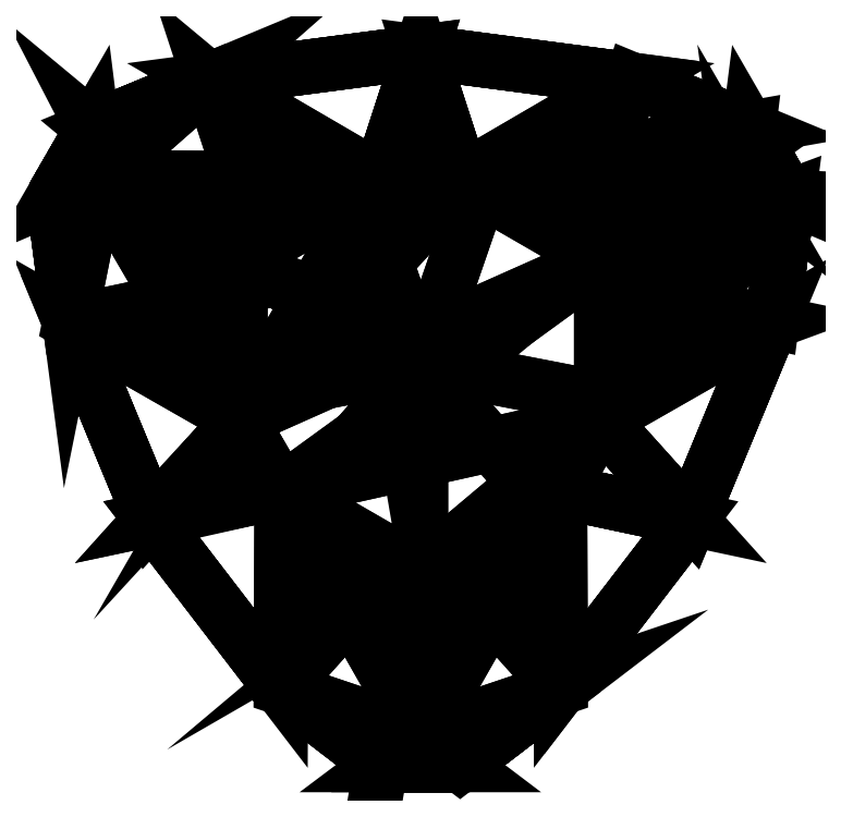
<metadata>
{"format":"dxf","ext":"dxf","renderer":"ezdxf+matplotlib","layout":"modelspace","background":"white","min_lineweight":24,"dpi":150}
</metadata>
<code>
0
SECTION
2
ENTITIES
0
3DFACE
8
Cylinder5
10
-1.059
20
0.1595
30
0.5243
11
-0.743
21
-0.6035
31
0.5243
12
-0.743
22
-0.6035
32
0.502
13
-1.059
23
0.1595
33
0.502
0
3DFACE
8
Cylinder5
10
1.121
20
1.099
30
0.5243
11
0.3023
21
1.207
31
0.5243
12
0.3023
22
1.207
32
0.502
13
1.121
23
1.099
33
0.502
0
3DFACE
8
Cylinder5
10
0.7087
20
-0.468
30
-0.1092
11
0.8449
21
-1.259
31
0.502
12
1.348
22
-0.6035
32
0.502
13
1.348
23
-0.6035
33
0.502
0
3DFACE
8
Cylinder5
10
0.3023
20
1.207
30
0.5243
11
-0.5165
21
1.099
31
0.5243
12
-0.5165
22
1.099
32
0.502
13
0.3023
23
1.207
33
0.502
0
3DFACE
8
Cylinder5
10
0.4562
20
-1.557
30
0.502
11
0.8449
21
-1.259
31
0.502
12
0.3023
22
-0.6532
32
-0.255
13
0.3023
23
-0.6532
33
-0.255
0
3DFACE
8
Cylinder5
10
-0.3062
20
-0.118
30
-0.1092
11
-1.059
21
0.1595
31
0.502
12
-0.743
22
-0.6035
32
0.502
13
-0.743
23
-0.6035
33
0.502
0
3DFACE
8
Cylinder5
10
1.664
20
0.1595
30
0.502
11
0.9108
21
-0.118
31
-0.1092
12
1.348
22
-0.6035
32
0.502
13
1.348
23
-0.6035
33
0.502
0
3DFACE
8
Cylinder5
10
-1.123
20
0.6452
30
0.502
11
-1.059
21
0.1595
31
0.502
12
-0.2634
22
0.3266
32
-0.255
13
-0.2634
23
0.3266
33
-0.255
0
3DFACE
8
Cylinder5
10
-1.059
20
0.1595
30
0.502
11
-0.3062
21
-0.118
31
-0.1092
12
0.3023
22
0
32
-0.6858
13
-0.2634
23
0.3266
33
-0.255
0
3DFACE
8
Cylinder5
10
-0.5165
20
1.099
30
0.502
11
0.1002
21
0.5859
31
-0.1092
12
0.3023
22
1.207
32
0.502
13
0.3023
23
1.207
33
0.502
0
3DFACE
8
Cylinder5
10
-0.2634
20
0.3266
30
-0.255
11
0.3023
21
0
31
-0.6858
12
0.1002
22
0.5859
32
-0.1092
13
-0.5165
23
1.099
33
0.502
0
3DFACE
8
Cylinder5
10
0.3023
20
1.207
30
0.502
11
0.1002
21
0.5859
31
-0.1092
12
0.3023
22
0
32
-0.6858
13
0.5044
23
0.5859
33
-0.1092
0
3DFACE
8
Cylinder5
10
0.5044
20
0.5859
30
-0.1092
11
1.121
21
1.099
31
0.502
12
0.3023
22
1.207
32
0.502
13
0.3023
23
1.207
33
0.502
0
3DFACE
8
Cylinder5
10
0.868
20
0.3266
30
-0.255
11
1.664
21
0.1595
31
0.502
12
1.728
22
0.6452
32
0.502
13
1.728
23
0.6452
33
0.502
0
3DFACE
8
Cylinder5
10
1.121
20
1.099
30
0.502
11
0.5044
21
0.5859
31
-0.1092
12
0.3023
22
0
32
-0.6858
13
0.868
23
0.3266
33
-0.255
0
3DFACE
8
Cylinder5
10
0.3023
20
0
30
-0.6858
11
0.9108
21
-0.118
31
-0.1092
12
1.664
22
0.1595
32
0.502
13
0.868
23
0.3266
33
-0.255
0
3DFACE
8
Cylinder5
10
1.348
20
-0.6035
30
0.502
11
0.9108
21
-0.118
31
-0.1092
12
0.3023
22
0
32
-0.6858
13
0.7087
23
-0.468
33
-0.1092
0
3DFACE
8
Cylinder5
10
-0.2403
20
-1.259
30
0.502
11
-0.1041
21
-0.468
31
-0.1092
12
-0.743
22
-0.6035
32
0.502
13
-0.743
23
-0.6035
33
0.502
0
3DFACE
8
Cylinder5
10
0.8449
20
-1.259
30
0.502
11
0.7087
21
-0.468
31
-0.1092
12
0.3023
22
0
32
-0.6858
13
0.3023
23
-0.6532
33
-0.255
0
3DFACE
8
Cylinder5
10
-0.3062
20
-0.118
30
-0.1092
11
-0.743
21
-0.6035
31
0.502
12
-0.1041
22
-0.468
32
-0.1092
13
0.3023
23
0
33
-0.6858
0
3DFACE
8
Cylinder5
10
-0.2403
20
-1.259
30
0.502
11
0.3023
21
-0.6532
31
-0.255
12
0.3023
22
0
32
-0.6858
13
-0.1041
23
-0.468
33
-0.1092
0
3DFACE
8
Cylinder5
10
-1.123
20
0.6452
30
0.502
11
-0.2634
21
0.3266
31
-0.255
12
-0.8379
22
0.6583
32
0.2439
13
-0.8379
23
0.6583
33
0.2439
0
3DFACE
8
Cylinder5
10
-0.2634
20
0.3266
30
-0.255
11
-0.5165
21
1.099
31
0.502
12
-0.9691
22
0.9117
32
0.502
13
-0.9691
23
0.9117
33
0.502
0
3DFACE
8
Cylinder5
10
1.574
20
0.9117
30
0.502
11
1.121
21
1.099
31
0.502
12
0.868
22
0.3266
32
-0.255
13
0.868
23
0.3266
33
-0.255
0
3DFACE
8
Cylinder5
10
-0.8379
20
0.6583
30
0.2439
11
-0.2634
21
0.3266
31
-0.255
12
-0.9691
22
0.9117
32
0.502
13
-0.9691
23
0.9117
33
0.502
0
3DFACE
8
Cylinder5
10
1.442
20
0.6583
30
0.2439
11
0.868
21
0.3266
31
-0.255
12
1.728
22
0.6452
32
0.502
13
1.728
23
0.6452
33
0.502
0
3DFACE
8
Cylinder5
10
0.3023
20
-0.6532
30
-0.255
11
-0.2403
21
-1.259
31
0.502
12
0.1484
22
-1.557
32
0.502
13
0.1484
23
-1.557
33
0.502
0
3DFACE
8
Cylinder5
10
1.574
20
0.9117
30
0.502
11
0.868
21
0.3266
31
-0.255
12
1.442
22
0.6583
32
0.2439
13
1.442
23
0.6583
33
0.2439
0
3DFACE
8
Cylinder5
10
-1.123
20
0.6452
30
0.502
11
-0.8379
21
0.6583
31
0.2439
12
-0.9691
22
0.9117
32
0.502
13
-0.9691
23
0.9117
33
0.502
0
3DFACE
8
Cylinder5
10
1.574
20
0.9117
30
0.502
11
1.442
21
0.6583
31
0.2439
12
1.728
22
0.6452
32
0.502
13
1.728
23
0.6452
33
0.502
0
3DFACE
8
Cylinder5
10
0.4562
20
-1.557
30
0.502
11
0.3023
21
-0.6532
31
-0.255
12
0.3023
22
-1.317
32
0.2439
13
0.3023
23
-1.317
33
0.2439
0
3DFACE
8
Cylinder5
10
0.3023
20
-1.317
30
0.2439
11
0.3023
21
-0.6532
31
-0.255
12
0.1484
22
-1.557
32
0.502
13
0.1484
23
-1.557
33
0.502
0
3DFACE
8
Cylinder5
10
0.4562
20
-1.557
30
0.502
11
0.3023
21
-1.317
31
0.2439
12
0.1484
22
-1.557
32
0.502
13
0.1484
23
-1.557
33
0.502
0
3DFACE
8
Cylinder5
10
1.574
20
0.9117
30
0.5243
11
1.121
21
1.099
31
0.5243
12
1.121
22
1.099
32
0.502
13
1.574
23
0.9117
33
0.502
0
3DFACE
8
Cylinder5
10
-1.123
20
0.6452
30
0.5243
11
-1.059
21
0.1595
31
0.5243
12
-1.059
22
0.1595
32
0.502
13
-1.123
23
0.6452
33
0.502
0
3DFACE
8
Cylinder5
10
1.574
20
0.9117
30
0.5243
11
1.574
21
0.9117
31
0.502
12
1.728
22
0.6452
32
0.502
13
1.728
23
0.6452
33
0.502
0
3DFACE
8
Cylinder5
10
1.728
20
0.6452
30
0.5243
11
1.574
21
0.9117
31
0.5243
12
1.728
22
0.6452
32
0.502
13
1.728
23
0.6452
33
0.502
0
3DFACE
8
Cylinder5
10
1.727
20
0.6466
30
0.5251
11
1.574
21
0.9117
31
0.5243
12
1.728
22
0.6452
32
0.5243
13
1.728
23
0.6452
33
0.5243
0
3DFACE
8
Cylinder5
10
1.574
20
0.9104
30
0.5251
11
1.574
21
0.9117
31
0.5243
12
1.727
22
0.6466
32
0.5251
13
1.727
23
0.6466
33
0.5251
0
3DFACE
8
Cylinder5
10
-0.5165
20
1.099
30
0.5243
11
-0.9691
21
0.9117
31
0.5243
12
-0.9691
22
0.9117
32
0.502
13
-0.5165
23
1.099
33
0.502
0
3DFACE
8
Cylinder5
10
-0.9699
20
0.9104
30
0.5251
11
-0.9691
21
0.9117
31
0.502
12
-0.9691
22
0.9117
32
0.5243
13
-0.9691
23
0.9117
33
0.5243
0
3DFACE
8
Cylinder5
10
-1.122
20
0.6466
30
0.5251
11
-0.9691
21
0.9117
31
0.502
12
-0.9699
22
0.9104
32
0.5251
13
-0.9699
23
0.9104
33
0.5251
0
3DFACE
8
Cylinder5
10
-1.123
20
0.6452
30
0.502
11
-0.9691
21
0.9117
31
0.502
12
-1.122
22
0.6466
32
0.5251
13
-1.122
23
0.6466
33
0.5251
0
3DFACE
8
Cylinder5
10
-1.123
20
0.6452
30
0.5243
11
-1.123
21
0.6452
31
0.502
12
-1.122
22
0.6466
32
0.5251
13
-1.122
23
0.6466
33
0.5251
0
3DFACE
8
Cylinder5
10
0.1422
20
0.7151
30
0.9986
11
-0.5165
21
1.099
31
0.5243
12
0.3023
22
1.207
32
0.5243
13
0.3023
23
1.207
33
0.5243
0
3DFACE
8
Cylinder5
10
1.348
20
-0.6035
30
0.5243
11
1.664
21
0.1595
31
0.5243
12
1.664
22
0.1595
32
0.502
13
1.348
23
-0.6035
33
0.502
0
3DFACE
8
Cylinder5
10
0.8449
20
-1.259
30
0.5243
11
1.348
21
-0.6035
31
0.5243
12
1.348
22
-0.6035
32
0.502
13
0.8449
23
-1.259
33
0.502
0
3DFACE
8
Cylinder5
10
-0.743
20
-0.6035
30
0.5243
11
-0.2403
21
-1.259
31
0.5243
12
-0.2403
22
-1.259
32
0.502
13
-0.743
23
-0.6035
33
0.502
0
3DFACE
8
Cylinder5
10
-0.743
20
-0.6035
30
0.5243
11
-1.059
21
0.1595
31
0.5243
12
-0.397
22
-0.2189
32
0.9986
13
-0.397
23
-0.2189
33
0.9986
0
3DFACE
8
Cylinder5
10
1.002
20
-0.2189
30
0.9986
11
1.664
21
0.1595
31
0.5243
12
1.348
22
-0.6035
32
0.5243
13
1.348
23
-0.6035
33
0.5243
0
3DFACE
8
Cylinder5
10
1.664
20
0.1595
30
0.5243
11
1.728
21
0.6452
31
0.5243
12
1.728
22
0.6452
32
0.502
13
1.664
23
0.1595
33
0.502
0
3DFACE
8
Cylinder5
10
0.4562
20
-1.557
30
0.5243
11
0.8449
21
-1.259
31
0.5243
12
0.8449
22
-1.259
32
0.502
13
0.4562
23
-1.557
33
0.502
0
3DFACE
8
Cylinder5
10
-0.2403
20
-1.259
30
0.5243
11
0.1484
21
-1.557
31
0.5243
12
0.1484
22
-1.557
32
0.502
13
-0.2403
23
-1.259
33
0.502
0
3DFACE
8
Cylinder5
10
-0.2369
20
-0.4961
30
0.9986
11
-0.2403
21
-1.259
31
0.5243
12
-0.743
22
-0.6035
32
0.5243
13
-0.743
23
-0.6035
33
0.5243
0
3DFACE
8
Cylinder5
10
0.3023
20
1.207
30
0.5243
11
1.121
21
1.099
31
0.5243
12
0.4624
22
0.7151
32
0.9986
13
0.4624
23
0.7151
33
0.9986
0
3DFACE
8
Cylinder5
10
0.1422
20
0.7151
30
0.9986
11
0.3023
21
1.207
31
0.5243
12
0.4624
22
0.7151
32
0.9986
13
0.4624
23
0.7151
33
0.9986
0
3DFACE
8
Cylinder5
10
1.348
20
-0.6035
30
0.5243
11
0.8449
21
-1.259
31
0.5243
12
0.8415
22
-0.4961
32
0.9986
13
0.8415
23
-0.4961
33
0.9986
0
3DFACE
8
Cylinder5
10
0.302
20
-1.441
30
0.669
11
0.15
21
-1.557
31
0.5251
12
0.1484
22
-1.557
32
0.5243
13
0.1484
23
-1.557
33
0.5243
0
3DFACE
8
Cylinder5
10
-0.2403
20
-1.259
30
0.5243
11
0.302
21
-1.441
31
0.669
12
0.1484
22
-1.557
32
0.5243
13
0.1484
23
-1.557
33
0.5243
0
3DFACE
8
Cylinder5
10
-0.2369
20
-0.4961
30
0.9986
11
0.302
21
-1.441
31
0.669
12
-0.2403
22
-1.259
32
0.5243
13
-0.2403
23
-1.259
33
0.5243
0
3DFACE
8
Cylinder5
10
1.574
20
0.9117
30
0.5243
11
1.574
21
0.9104
31
0.5251
12
1.55
22
0.7209
32
0.669
13
1.55
23
0.7209
33
0.669
0
3DFACE
8
Cylinder5
10
0.4624
20
0.7151
30
0.9986
11
1.574
21
0.9117
31
0.5243
12
1.55
22
0.7209
32
0.669
13
1.55
23
0.7209
33
0.669
0
3DFACE
8
Cylinder5
10
1.121
20
1.099
30
0.5243
11
1.574
21
0.9117
31
0.5243
12
0.4624
22
0.7151
32
0.9986
13
0.4624
23
0.7151
33
0.9986
0
3DFACE
8
Cylinder5
10
0.4624
20
0.7151
30
0.9986
11
1.55
21
0.7209
31
0.669
12
1.551
22
0.7207
32
0.6691
13
1.002
23
0.4037
33
0.9986
0
3DFACE
8
Cylinder5
10
0.8449
20
-1.259
30
0.5243
11
0.4562
21
-1.557
31
0.5243
12
0.4546
22
-1.557
32
0.5251
13
0.4546
23
-1.557
33
0.5251
0
3DFACE
8
Cylinder5
10
0.3025
20
-1.441
30
0.669
11
0.8449
21
-1.259
31
0.5243
12
0.4546
22
-1.557
32
0.5251
13
0.4546
23
-1.557
33
0.5251
0
3DFACE
8
Cylinder5
10
0.8415
20
-0.4961
30
0.9986
11
0.8449
21
-1.259
31
0.5243
12
0.3025
22
-1.441
32
0.669
13
0.3025
23
-1.441
33
0.669
0
3DFACE
8
Cylinder5
10
-0.9461
20
0.7205
30
0.669
11
-0.397
21
-0.2189
31
0.9986
12
-1.059
22
0.1595
32
0.5243
13
-1.059
23
0.1595
33
0.5243
0
3DFACE
8
Cylinder5
10
-1.123
20
0.6452
30
0.5243
11
-0.9461
21
0.7205
31
0.669
12
-1.059
22
0.1595
32
0.5243
13
-1.059
23
0.1595
33
0.5243
0
3DFACE
8
Cylinder5
10
-1.122
20
0.6466
30
0.5251
11
-0.9461
21
0.7205
31
0.669
12
-1.123
22
0.6452
32
0.5243
13
-1.123
23
0.6452
33
0.5243
0
3DFACE
8
Cylinder5
10
-0.397
20
0.4037
30
0.9986
11
-0.9459
21
0.7207
31
0.6691
12
-0.9459
22
0.7209
32
0.669
13
0.1422
23
0.7151
33
0.9986
0
3DFACE
8
Cylinder5
10
-0.397
20
-0.2189
30
0.9986
11
-0.9461
21
0.7205
31
0.669
12
-0.9459
22
0.7207
32
0.6691
13
-0.397
23
0.4037
33
0.9986
0
3DFACE
8
Cylinder5
10
-0.5165
20
1.099
30
0.5243
11
0.1422
21
0.7151
31
0.9986
12
-0.9459
22
0.7209
32
0.669
13
-0.9459
23
0.7209
33
0.669
0
3DFACE
8
Cylinder5
10
-0.9699
20
0.9104
30
0.5251
11
-0.5165
21
1.099
31
0.5243
12
-0.9459
22
0.7209
32
0.669
13
-0.9459
23
0.7209
33
0.669
0
3DFACE
8
Cylinder5
10
-0.9691
20
0.9117
30
0.5243
11
-0.5165
21
1.099
31
0.5243
12
-0.9699
22
0.9104
32
0.5251
13
-0.9699
23
0.9104
33
0.5251
0
3DFACE
8
Cylinder5
10
-0.9459
20
0.7207
30
0.6691
11
-0.9699
21
0.9104
31
0.5251
12
-0.9459
22
0.7209
32
0.669
13
-0.9459
23
0.7209
33
0.669
0
3DFACE
8
Cylinder5
10
-0.9461
20
0.7205
30
0.669
11
-0.9699
21
0.9104
31
0.5251
12
-0.9459
22
0.7207
32
0.6691
13
-0.9459
23
0.7207
33
0.6691
0
3DFACE
8
Cylinder5
10
-1.122
20
0.6466
30
0.5251
11
-0.9699
21
0.9104
31
0.5251
12
-0.9461
22
0.7205
32
0.669
13
-0.9461
23
0.7205
33
0.669
0
3DFACE
8
Cylinder5
10
1.728
20
0.6452
30
0.5243
11
1.664
21
0.1595
31
0.5243
12
1.002
22
-0.2189
32
0.9986
13
1.002
23
-0.2189
33
0.9986
0
3DFACE
8
Cylinder5
10
1.727
20
0.6466
30
0.5251
11
1.728
21
0.6452
31
0.5243
12
1.002
22
-0.2189
32
0.9986
13
1.002
23
-0.2189
33
0.9986
0
3DFACE
8
Cylinder5
10
1.551
20
0.7205
30
0.669
11
1.727
21
0.6466
31
0.5251
12
1.002
22
-0.2189
32
0.9986
13
1.002
23
-0.2189
33
0.9986
0
3DFACE
8
Cylinder5
10
1.55
20
0.7209
30
0.669
11
1.574
21
0.9104
31
0.5251
12
1.727
22
0.6466
32
0.5251
13
1.727
23
0.6466
33
0.5251
0
3DFACE
8
Cylinder5
10
1.551
20
0.7205
30
0.669
11
1.55
21
0.7209
31
0.669
12
1.727
22
0.6466
32
0.5251
13
1.727
23
0.6466
33
0.5251
0
3DFACE
8
Cylinder5
10
1.551
20
0.7207
30
0.6691
11
1.55
21
0.7209
31
0.669
12
1.551
22
0.7205
32
0.669
13
1.551
23
0.7205
33
0.669
0
3DFACE
8
Cylinder5
10
0.4546
20
-1.557
30
0.5251
11
0.4562
21
-1.557
31
0.5243
12
0.4562
22
-1.557
32
0.502
13
0.4562
23
-1.557
33
0.502
0
3DFACE
8
Cylinder5
10
0.15
20
-1.557
30
0.5251
11
0.4546
21
-1.557
31
0.5251
12
0.4562
22
-1.557
32
0.502
13
0.4562
23
-1.557
33
0.502
0
3DFACE
8
Cylinder5
10
0.1484
20
-1.557
30
0.5243
11
0.15
21
-1.557
31
0.5251
12
0.4562
22
-1.557
32
0.502
13
0.4562
23
-1.557
33
0.502
0
3DFACE
8
Cylinder5
10
0.1484
20
-1.557
30
0.502
11
0.1484
21
-1.557
31
0.5243
12
0.4562
22
-1.557
32
0.502
13
0.4562
23
-1.557
33
0.502
0
3DFACE
8
Cylinder5
10
-0.2369
20
-0.4961
30
0.9986
11
-0.743
21
-0.6035
31
0.5243
12
-0.397
22
-0.2189
32
0.9986
13
-0.397
23
-0.2189
33
0.9986
0
3DFACE
8
Cylinder5
10
0.3023
20
-1.441
30
0.6691
11
0.3025
21
-1.441
31
0.669
12
0.4546
22
-1.557
32
0.5251
13
0.4546
23
-1.557
33
0.5251
0
3DFACE
8
Cylinder5
10
0.302
20
-1.441
30
0.669
11
0.3023
21
-1.441
31
0.6691
12
0.4546
22
-1.557
32
0.5251
13
0.4546
23
-1.557
33
0.5251
0
3DFACE
8
Cylinder5
10
0.15
20
-1.557
30
0.5251
11
0.302
21
-1.441
31
0.669
12
0.4546
22
-1.557
32
0.5251
13
0.4546
23
-1.557
33
0.5251
0
3DFACE
8
Cylinder5
10
0.3023
20
-0.8075
30
0.9986
11
0.3023
21
-1.441
31
0.6691
12
0.302
22
-1.441
32
0.669
13
-0.2369
23
-0.4961
33
0.9986
0
3DFACE
8
Cylinder5
10
1.002
20
-0.2189
30
0.9986
11
1.348
21
-0.6035
31
0.5243
12
0.8415
22
-0.4961
32
0.9986
13
0.8415
23
-0.4961
33
0.9986
0
3DFACE
8
Cylinder5
10
0.8415
20
-0.4961
30
0.9986
11
0.3025
21
-1.441
31
0.669
12
0.3023
22
-1.441
32
0.6691
13
0.3023
23
-0.8075
33
0.9986
0
3DFACE
8
Cylinder5
10
1.002
20
0.4037
30
0.9986
11
1.551
21
0.7207
31
0.6691
12
1.551
22
0.7205
32
0.669
13
1.002
23
-0.2189
33
0.9986
0
3DFACE
8
Cylinder5
10
1.002
20
-0.2189
30
0.9986
11
0.8415
21
-0.4961
31
0.9986
12
0.3023
22
-0.8075
32
0.9986
13
0.3023
23
-0.8075
33
0.9986
0
3DFACE
8
Cylinder5
10
-0.2369
20
-0.4961
30
0.9986
11
1.002
21
-0.2189
31
0.9986
12
0.3023
22
-0.8075
32
0.9986
13
0.3023
23
-0.8075
33
0.9986
0
3DFACE
8
Cylinder5
10
1.002
20
0.4037
30
0.9986
11
1.002
21
-0.2189
31
0.9986
12
-0.2369
22
-0.4961
32
0.9986
13
-0.2369
23
-0.4961
33
0.9986
0
3DFACE
8
Cylinder5
10
-0.397
20
-0.2189
30
0.9986
11
1.002
21
0.4037
31
0.9986
12
-0.2369
22
-0.4961
32
0.9986
13
-0.2369
23
-0.4961
33
0.9986
0
3DFACE
8
Cylinder5
10
0.4624
20
0.7151
30
0.9986
11
1.002
21
0.4037
31
0.9986
12
-0.397
22
-0.2189
32
0.9986
13
-0.397
23
-0.2189
33
0.9986
0
3DFACE
8
Cylinder5
10
0.1422
20
0.7151
30
0.9986
11
0.4624
21
0.7151
31
0.9986
12
-0.397
22
-0.2189
32
0.9986
13
-0.397
23
-0.2189
33
0.9986
0
3DFACE
8
Cylinder5
10
-0.397
20
0.4037
30
0.9986
11
0.1422
21
0.7151
31
0.9986
12
-0.397
22
-0.2189
32
0.9986
13
-0.397
23
-0.2189
33
0.9986
0
ENDSEC
0
EOF

</code>
